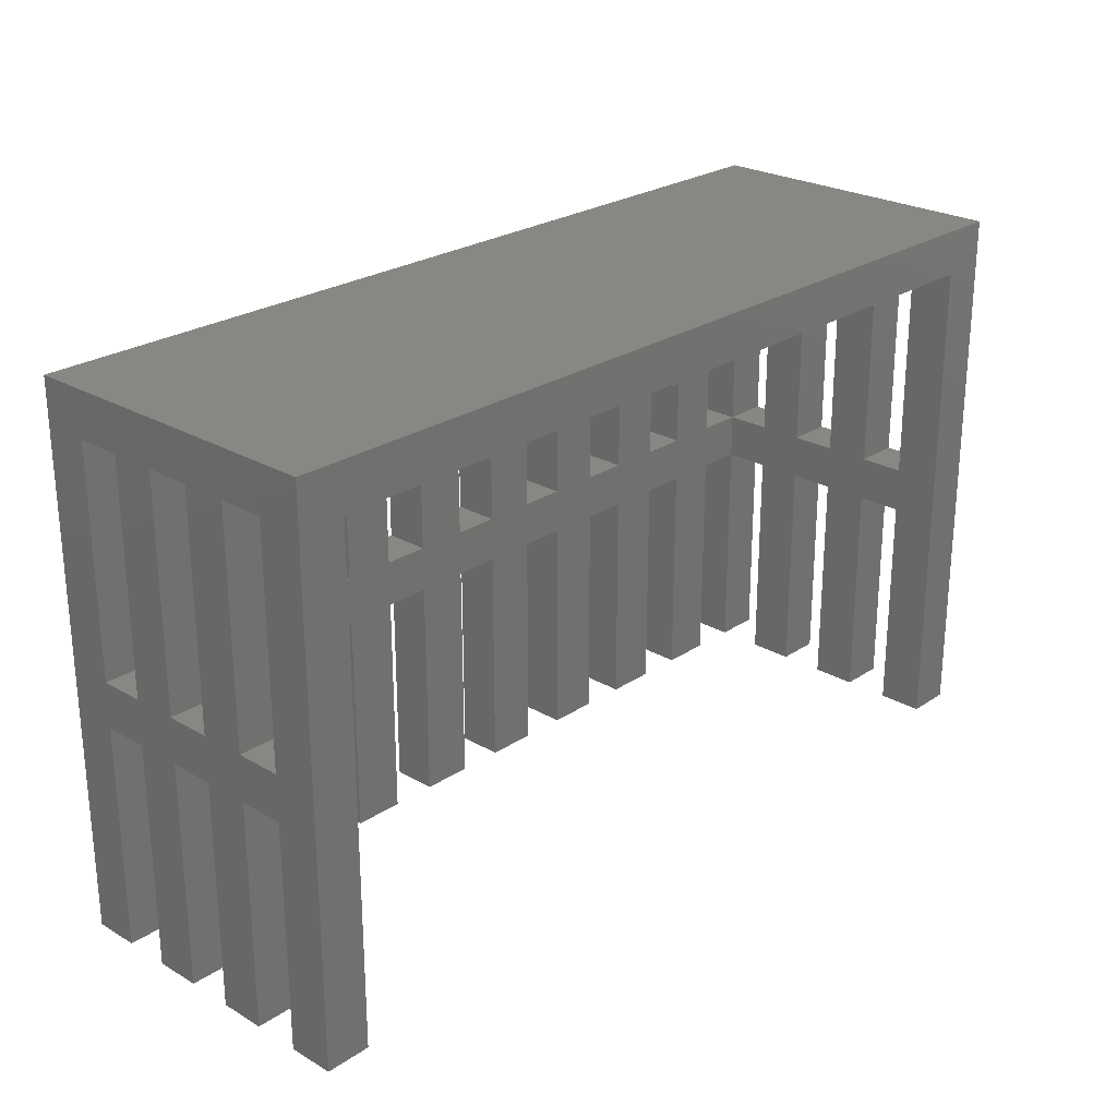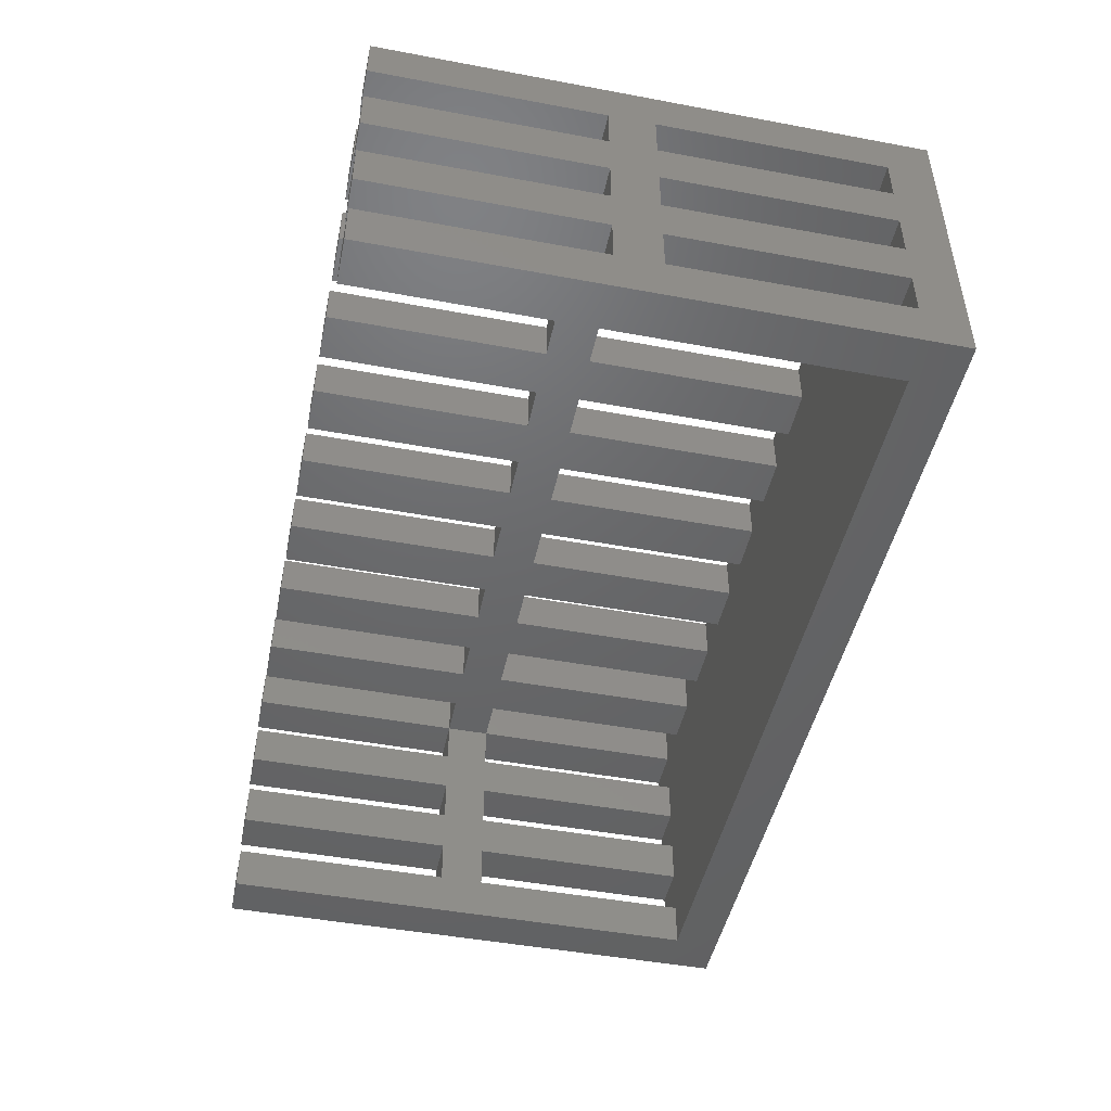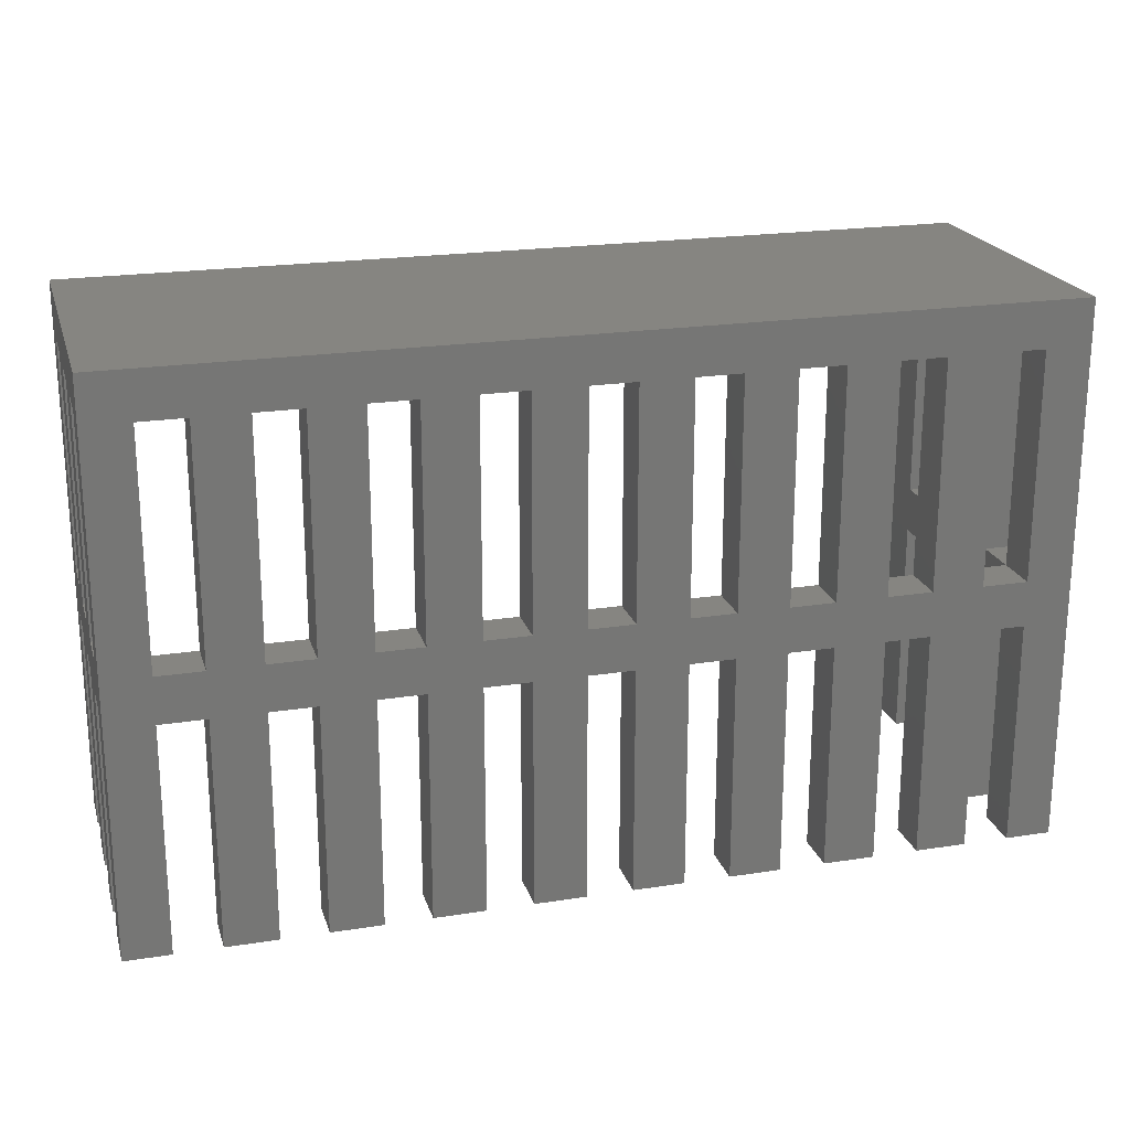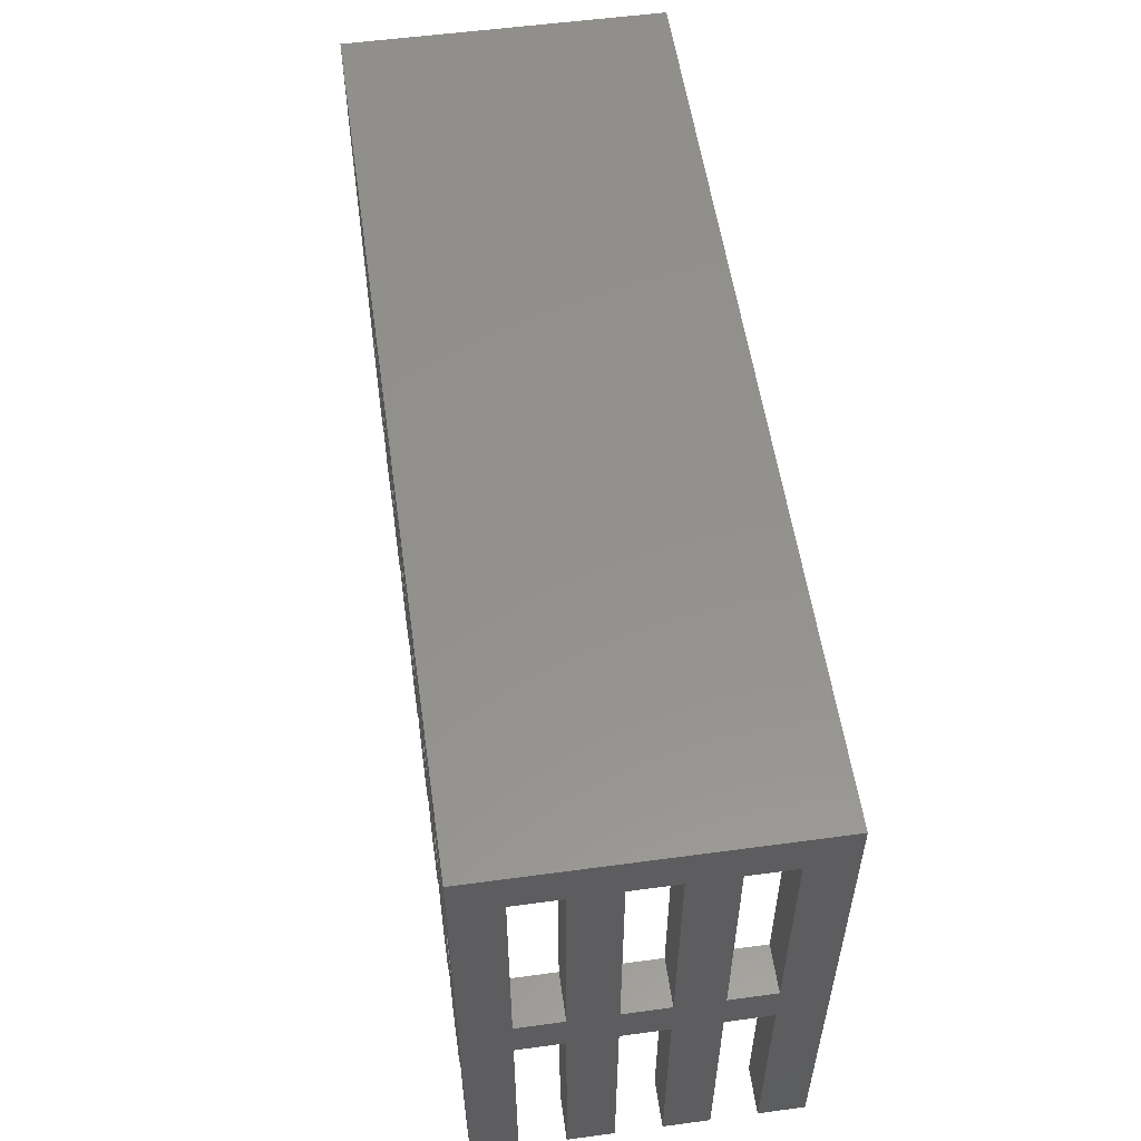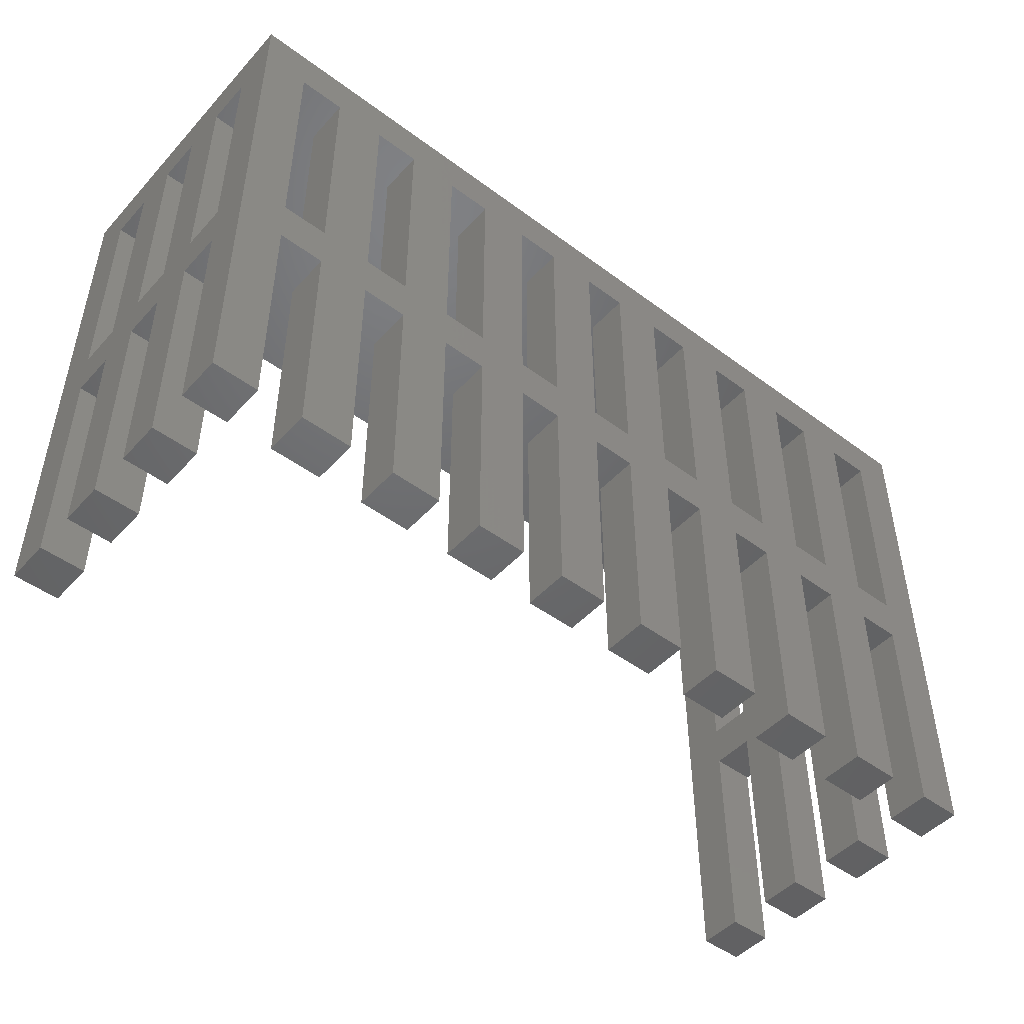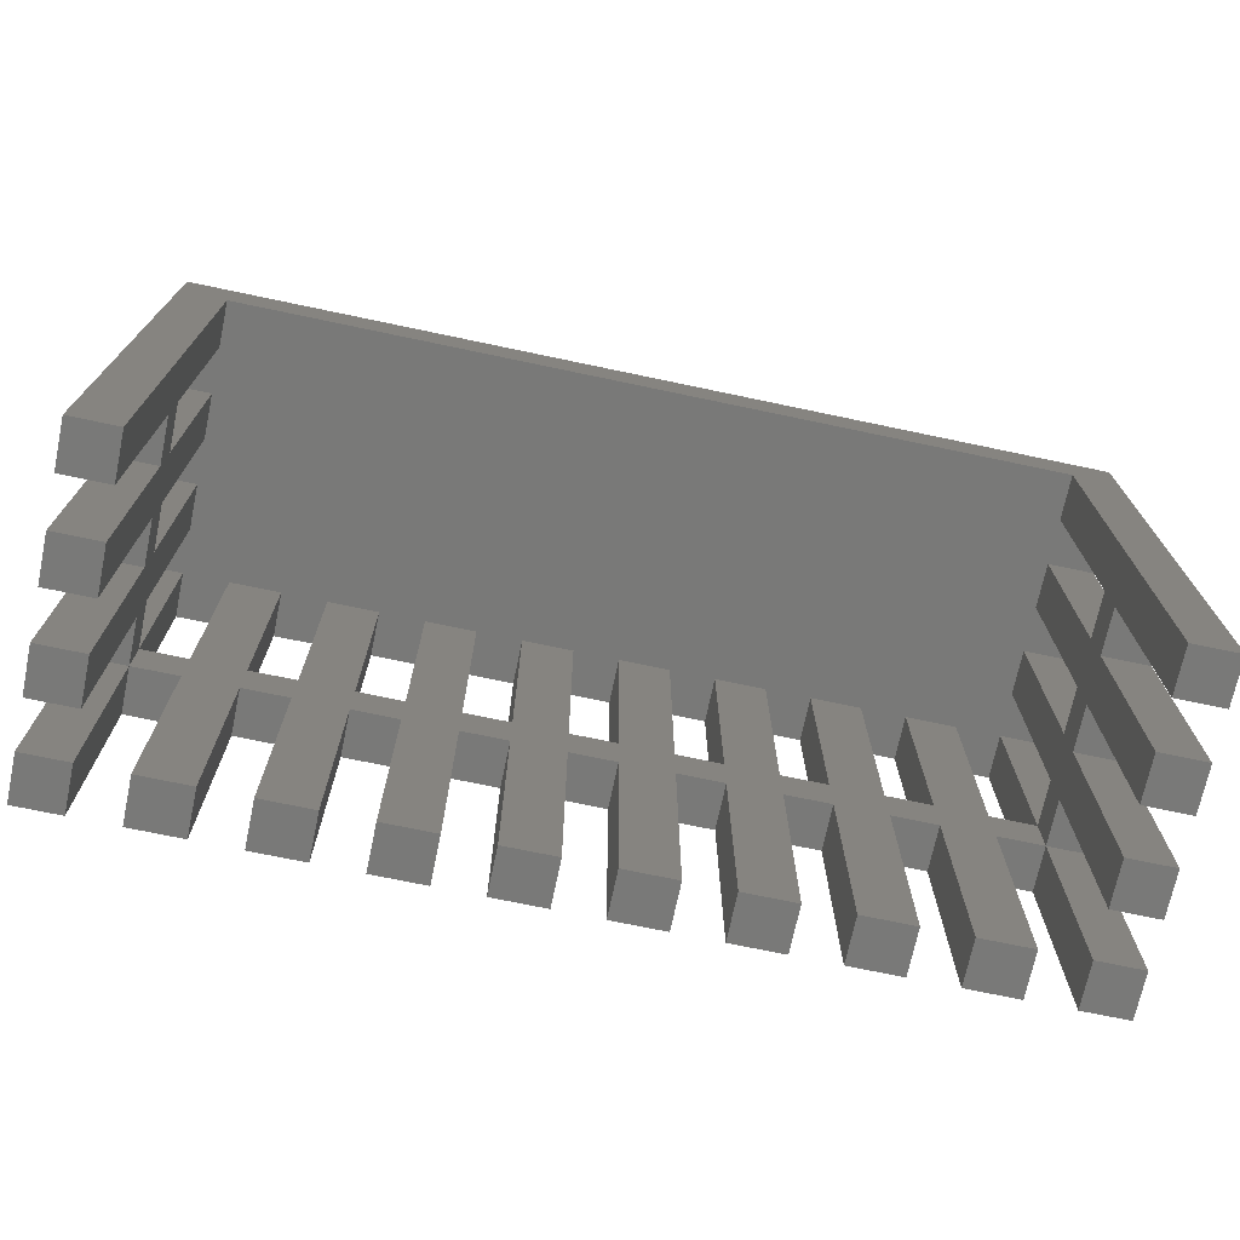
<metadata>
{"format":"stl","ext":"stl","renderer":"f3d","projection":"perspective","resolution":1024,"background":"white","views":[{"elev":25.1,"azim":-46.9,"up":"+Z"},{"elev":-47.2,"azim":-101.9,"up":"+Y"},{"elev":21.3,"azim":164.5,"up":"+Z"},{"elev":55.2,"azim":-98.1,"up":"+Z"},{"elev":-47.8,"azim":140.1,"up":"+Z"},{"elev":-71.8,"azim":-11.9,"up":"+Z"}]}
</metadata>
<code>
# stl→obj: 244 verts, 544 faces
v 40 30 30
v 45 30 30
v 40 35 30
v 45 35 30
v 45 30 55
v 45 35 55
v 40 30 55
v 40 35 55
v 45 30 0
v 45 30 25
v 45 35 0
v 45 35 25
v 40 30 25
v 40 35 25
v 40 30 0
v 40 35 0
v 50 30 25
v 50 30 0
v 50 30 55
v 50 30 30
v 34.38 30 0
v 34.38 35 0
v 23.75 35 30
v 18.75 35 25
v 18.75 35 30
v 13.12 35 25
v 13.12 35 30
v 8.125 35 25
v 8.125 35 30
v 2.5 35 25
v 2.5 35 30
v -2.5 35 25
v -2.5 35 30
v -8.125 35 25
v -8.125 35 30
v -13.12 35 25
v -13.12 35 30
v -18.75 35 25
v -18.75 35 30
v -23.75 35 25
v -23.75 35 30
v -29.38 35 25
v -29.38 35 30
v -34.38 35 25
v -34.38 35 30
v -40 35 25
v -40 35 30
v -45 35 25
v -45 35 30
v -50 35 0
v -50 35 60
v 23.75 35 55
v 29.38 35 55
v 29.38 35 30
v 23.75 35 25
v 29.38 35 25
v 23.75 35 0
v 29.38 35 0
v 50 35 60
v 18.75 35 55
v 13.12 35 55
v 8.125 35 55
v 2.5 35 55
v -2.5 35 55
v -13.12 35 55
v -18.75 35 55
v -23.75 35 55
v -29.38 35 55
v -34.38 35 55
v -40 35 55
v -45 35 55
v -8.125 35 55
v 34.38 35 30
v 34.38 35 25
v 50 35 0
v 34.38 35 55
v 18.75 35 0
v 13.12 35 0
v 8.125 35 0
v 2.5 35 0
v -2.5 35 0
v -8.125 35 0
v -13.12 35 0
v -18.75 35 0
v -23.75 35 0
v -29.38 35 0
v -34.38 35 0
v -40 35 0
v -45 35 0
v 29.38 30 30
v 34.38 30 30
v 34.38 30 55
v 29.38 30 55
v 34.38 30 25
v 29.38 30 25
v 29.38 30 0
v 18.75 30 30
v 23.75 30 30
v 23.75 30 55
v 18.75 30 55
v 23.75 30 0
v 23.75 30 25
v 18.75 30 25
v 18.75 30 0
v 13.12 30 0
v 8.125 30 30
v 13.12 30 30
v 13.12 30 55
v 8.125 30 55
v 13.12 30 25
v 8.125 30 25
v 8.125 30 0
v -2.5 30 30
v 2.5 30 30
v 2.5 30 55
v -2.5 30 55
v 2.5 30 0
v 2.5 30 25
v -2.5 30 25
v -2.5 30 0
v -8.125 30 0
v -13.12 30 30
v -8.125 30 30
v -8.125 30 55
v -13.12 30 55
v -8.125 30 25
v -13.12 30 25
v -13.12 30 0
v -23.75 30 30
v -18.75 30 30
v -18.75 30 55
v -23.75 30 55
v -18.75 30 0
v -18.75 30 25
v -23.75 30 25
v -23.75 30 0
v -29.38 30 0
v -34.38 30 30
v -29.38 30 30
v -29.38 30 55
v -34.38 30 55
v -29.38 30 25
v -34.38 30 25
v -34.38 30 0
v -45 30 30
v -40 30 30
v -40 30 55
v -45 30 55
v -40 30 0
v -40 30 25
v -45 30 25
v -45 30 0
v -50 30 0
v -50 30 25
v 45 25 30
v 45 25 55
v 50 25 30
v 50 25 55
v -45 25 55
v -45 25 30
v -50 25 55
v -50 25 30
v -50 30 30
v -45 10 0
v -45 10 25
v -50 10 0
v -50 10 25
v -45 5 25
v -50 5 25
v 45 5 25
v 45 10 25
v 50 5 25
v 50 10 25
v -45 5 0
v -50 5 0
v 45 5 0
v 50 5 0
v 45 10 0
v 50 10 0
v 45 15 30
v 45 15 55
v 50 15 30
v 50 15 55
v -45 15 55
v -45 15 30
v -50 15 55
v -50 15 30
v 45 20 30
v 50 20 30
v 45 20 55
v 50 20 55
v -45 20 30
v -45 20 55
v -50 20 30
v -50 20 55
v -45 25 25
v -45 25 0
v -50 25 25
v -50 25 0
v 45 25 0
v 45 25 25
v 50 25 0
v 50 25 25
v -45 15 25
v -45 15 0
v -50 15 25
v -50 15 0
v 45 15 0
v 45 15 25
v 50 15 0
v 50 15 25
v -45 20 25
v -50 20 25
v -45 20 0
v -50 20 0
v 45 20 25
v 45 20 0
v 50 20 25
v 50 20 0
v 45 5 30
v 45 5 55
v 50 5 30
v 50 5 55
v -45 5 55
v -45 5 30
v -50 5 55
v -50 5 30
v 45 10 30
v 50 10 30
v 45 10 55
v 50 10 55
v -45 10 30
v -45 10 55
v -50 10 30
v -50 10 55
v 45 0 0
v 50 0 0
v -50 0 0
v -45 0 0
v 45 0 55
v -45 0 55
v -50 30 55
v -50 0 60
v 50 0 60
f 1 2 3
f 3 2 4
f 2 5 4
f 4 5 6
f 7 1 8
f 8 1 3
f 9 10 11
f 11 10 12
f 10 13 12
f 12 13 14
f 13 15 14
f 14 15 16
f 10 9 17
f 17 9 18
f 5 2 19
f 19 2 20
f 15 21 16
f 16 21 22
f 23 24 25
f 25 24 26
f 25 26 27
f 27 26 28
f 27 28 29
f 29 28 30
f 29 30 31
f 31 30 32
f 31 32 33
f 33 32 34
f 33 34 35
f 35 34 36
f 35 36 37
f 37 36 38
f 37 38 39
f 39 38 40
f 39 40 41
f 41 40 42
f 41 42 43
f 43 42 44
f 43 44 45
f 45 44 46
f 45 46 47
f 47 46 48
f 47 48 49
f 49 48 50
f 49 50 51
f 52 53 23
f 23 53 54
f 23 54 55
f 55 54 56
f 55 56 57
f 57 56 58
f 53 52 59
f 59 52 60
f 59 60 61
f 61 60 27
f 27 60 25
f 61 62 59
f 59 62 63
f 59 63 64
f 63 62 31
f 31 62 29
f 37 39 65
f 65 39 66
f 65 66 51
f 51 66 67
f 51 67 68
f 68 67 43
f 43 67 41
f 68 69 51
f 51 69 70
f 51 70 71
f 70 69 47
f 47 69 45
f 71 49 51
f 33 35 64
f 64 35 72
f 64 72 51
f 51 72 65
f 54 73 56
f 56 73 74
f 74 73 3
f 74 3 14
f 14 3 4
f 14 4 12
f 12 4 75
f 12 75 11
f 3 73 8
f 8 73 76
f 8 76 59
f 59 76 53
f 16 22 14
f 14 22 74
f 55 24 23
f 77 78 24
f 24 78 26
f 79 80 28
f 28 80 30
f 81 82 32
f 32 82 34
f 83 84 36
f 36 84 38
f 85 86 40
f 40 86 42
f 87 88 44
f 44 88 46
f 48 89 50
f 51 59 64
f 75 4 59
f 59 4 6
f 59 6 8
f 90 91 54
f 54 91 73
f 91 92 73
f 73 92 76
f 93 90 53
f 53 90 54
f 21 94 22
f 22 94 74
f 94 95 74
f 74 95 56
f 95 96 56
f 56 96 58
f 11 75 9
f 9 75 18
f 97 98 25
f 25 98 23
f 98 99 23
f 23 99 52
f 100 97 60
f 60 97 25
f 101 102 57
f 57 102 55
f 102 103 55
f 55 103 24
f 103 104 24
f 24 104 77
f 104 105 77
f 77 105 78
f 106 107 29
f 29 107 27
f 107 108 27
f 27 108 61
f 109 106 62
f 62 106 29
f 105 110 78
f 78 110 26
f 110 111 26
f 26 111 28
f 111 112 28
f 28 112 79
f 96 101 58
f 58 101 57
f 113 114 33
f 33 114 31
f 114 115 31
f 31 115 63
f 116 113 64
f 64 113 33
f 117 118 80
f 80 118 30
f 118 119 30
f 30 119 32
f 119 120 32
f 32 120 81
f 120 121 81
f 81 121 82
f 122 123 37
f 37 123 35
f 123 124 35
f 35 124 72
f 125 122 65
f 65 122 37
f 121 126 82
f 82 126 34
f 126 127 34
f 34 127 36
f 127 128 36
f 36 128 83
f 112 117 79
f 79 117 80
f 129 130 41
f 41 130 39
f 130 131 39
f 39 131 66
f 132 129 67
f 67 129 41
f 133 134 84
f 84 134 38
f 134 135 38
f 38 135 40
f 135 136 40
f 40 136 85
f 136 137 85
f 85 137 86
f 138 139 45
f 45 139 43
f 139 140 43
f 43 140 68
f 141 138 69
f 69 138 45
f 137 142 86
f 86 142 42
f 142 143 42
f 42 143 44
f 143 144 44
f 44 144 87
f 128 133 83
f 83 133 84
f 145 146 49
f 49 146 47
f 146 147 47
f 47 147 70
f 148 145 71
f 71 145 49
f 149 150 88
f 88 150 46
f 150 151 46
f 46 151 48
f 151 152 48
f 48 152 89
f 7 91 1
f 1 91 94
f 1 94 13
f 13 94 21
f 13 21 15
f 7 92 91
f 94 91 95
f 95 91 90
f 95 90 102
f 102 90 98
f 102 98 103
f 103 98 97
f 103 97 110
f 110 97 107
f 110 107 111
f 111 107 106
f 111 106 118
f 118 106 114
f 118 114 119
f 119 114 113
f 119 113 126
f 126 113 123
f 126 123 127
f 127 123 122
f 127 122 134
f 134 122 130
f 134 130 135
f 135 130 129
f 135 129 142
f 142 129 139
f 142 139 143
f 143 139 138
f 143 138 150
f 150 138 146
f 150 146 151
f 151 146 145
f 90 93 98
f 98 93 99
f 97 100 107
f 107 100 108
f 106 109 114
f 114 109 115
f 113 116 123
f 123 116 124
f 122 125 130
f 130 125 131
f 129 132 139
f 139 132 140
f 138 141 146
f 146 141 147
f 150 149 143
f 143 149 144
f 142 137 135
f 135 137 136
f 134 133 127
f 127 133 128
f 126 121 119
f 119 121 120
f 118 117 111
f 111 117 112
f 110 105 103
f 103 105 104
f 102 101 95
f 95 101 96
f 10 2 13
f 13 2 1
f 152 151 153
f 153 151 154
f 152 153 89
f 89 153 50
f 155 156 157
f 157 156 158
f 159 160 161
f 161 160 162
f 2 155 20
f 20 155 157
f 160 145 162
f 162 145 163
f 164 165 166
f 166 165 167
f 165 168 167
f 167 168 169
f 170 171 172
f 172 171 173
f 168 174 169
f 169 174 175
f 176 170 177
f 177 170 172
f 171 178 173
f 173 178 179
f 180 181 182
f 182 181 183
f 184 185 186
f 186 185 187
f 188 180 189
f 189 180 182
f 190 188 191
f 191 188 189
f 192 193 194
f 194 193 195
f 185 192 187
f 187 192 194
f 196 197 198
f 198 197 199
f 200 201 202
f 202 201 203
f 151 196 154
f 154 196 198
f 201 10 203
f 203 10 17
f 204 205 206
f 206 205 207
f 208 209 210
f 210 209 211
f 212 204 213
f 213 204 206
f 214 212 215
f 215 212 213
f 216 217 218
f 218 217 219
f 209 216 211
f 211 216 218
f 220 221 222
f 222 221 223
f 224 225 226
f 226 225 227
f 228 220 229
f 229 220 222
f 230 228 231
f 231 228 229
f 232 233 234
f 234 233 235
f 225 232 227
f 227 232 234
f 176 177 236
f 236 177 237
f 144 149 87
f 87 149 88
f 199 197 215
f 215 197 214
f 200 202 217
f 217 202 219
f 175 174 238
f 238 174 239
f 164 166 205
f 205 166 207
f 240 241 221
f 221 241 224
f 221 224 230
f 230 224 233
f 230 233 181
f 181 233 184
f 181 184 115
f 115 184 116
f 115 116 63
f 63 116 64
f 224 226 233
f 233 226 235
f 186 193 184
f 184 193 124
f 184 124 116
f 186 195 193
f 159 132 193
f 193 132 131
f 193 131 125
f 161 148 159
f 159 148 147
f 159 147 141
f 161 242 148
f 71 70 148
f 148 70 147
f 69 68 141
f 141 68 140
f 141 140 159
f 159 140 132
f 67 66 132
f 132 66 131
f 65 72 125
f 125 72 124
f 125 124 193
f 115 109 181
f 181 109 190
f 181 190 191
f 62 61 109
f 109 61 108
f 109 108 190
f 190 108 100
f 190 100 99
f 99 100 52
f 52 100 60
f 190 99 156
f 156 99 93
f 156 93 92
f 92 93 76
f 76 93 53
f 92 7 156
f 156 7 5
f 156 5 19
f 8 6 7
f 7 6 5
f 19 158 156
f 191 183 181
f 230 231 221
f 221 231 223
f 156 155 190
f 190 155 188
f 188 155 201
f 188 201 216
f 216 201 200
f 216 200 217
f 2 10 155
f 155 10 201
f 188 216 180
f 180 216 209
f 180 209 228
f 228 209 171
f 228 171 220
f 220 171 170
f 220 170 240
f 240 170 236
f 236 170 176
f 209 208 171
f 171 208 178
f 240 221 220
f 228 230 180
f 180 230 181
f 235 186 234
f 234 186 187
f 234 187 167
f 167 187 206
f 167 206 166
f 166 206 207
f 186 235 243
f 243 235 226
f 243 226 227
f 234 169 227
f 227 169 238
f 227 238 243
f 195 161 194
f 194 161 162
f 194 162 213
f 213 162 198
f 213 198 215
f 215 198 199
f 161 195 51
f 51 195 186
f 51 186 243
f 187 194 206
f 206 194 213
f 242 51 163
f 163 51 50
f 163 50 154
f 154 50 153
f 242 161 51
f 162 163 198
f 198 163 154
f 167 169 234
f 169 175 238
f 159 192 160
f 160 192 212
f 160 212 196
f 196 212 214
f 196 214 197
f 159 193 192
f 212 192 204
f 204 192 185
f 204 185 165
f 165 185 232
f 165 232 168
f 168 232 225
f 168 225 239
f 239 225 241
f 241 225 224
f 185 184 232
f 232 184 233
f 239 174 168
f 165 164 204
f 204 164 205
f 151 145 196
f 196 145 160
f 145 148 163
f 163 148 242
f 239 241 238
f 238 241 243
f 243 241 240
f 243 240 244
f 244 240 237
f 237 240 236
f 179 210 173
f 173 210 211
f 173 211 229
f 229 211 182
f 229 182 231
f 231 182 183
f 231 183 244
f 244 183 191
f 244 191 59
f 59 191 158
f 59 158 19
f 211 218 182
f 182 218 189
f 189 218 203
f 189 203 157
f 157 203 17
f 157 17 20
f 20 17 75
f 20 75 59
f 219 202 218
f 218 202 203
f 17 18 75
f 237 222 244
f 244 222 223
f 244 223 231
f 177 172 237
f 237 172 222
f 172 173 222
f 222 173 229
f 19 20 59
f 189 157 191
f 191 157 158
f 243 244 51
f 51 244 59
f 179 178 210
f 210 178 208

</code>
